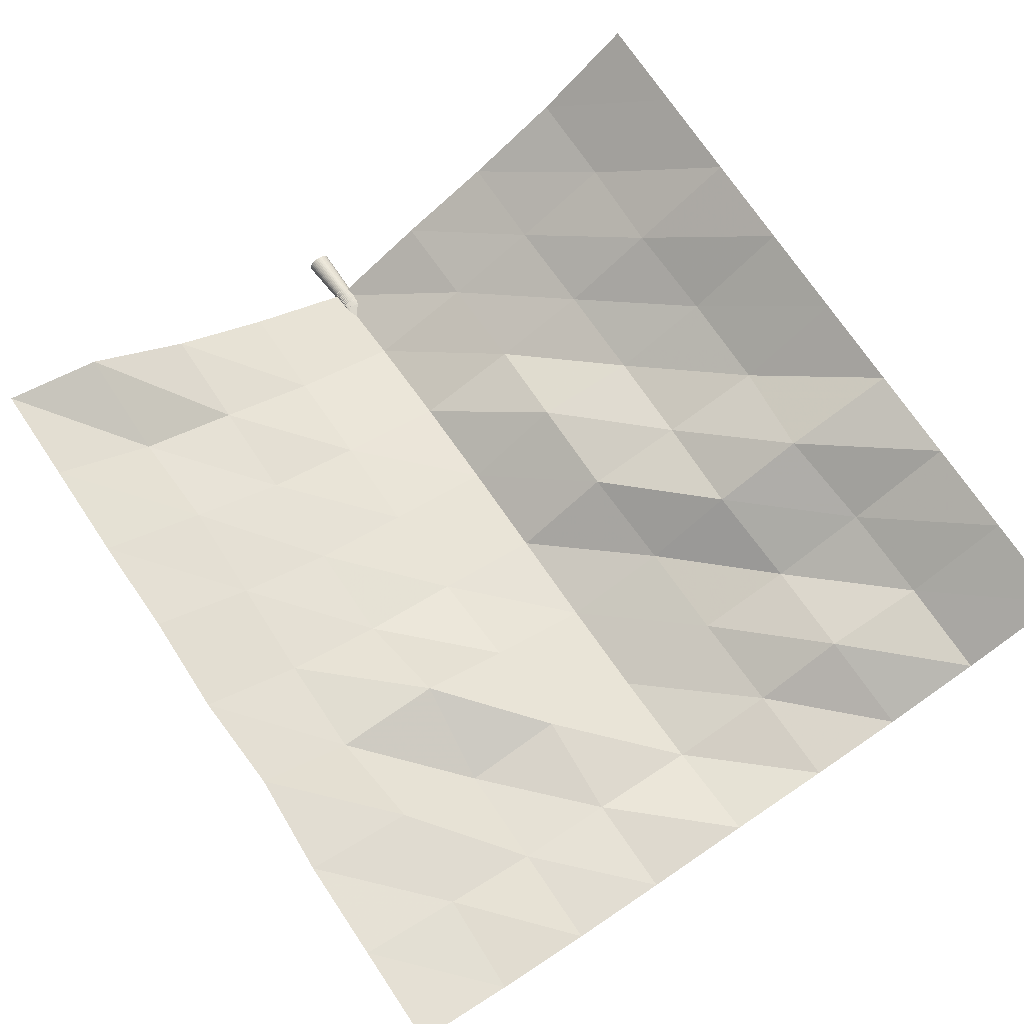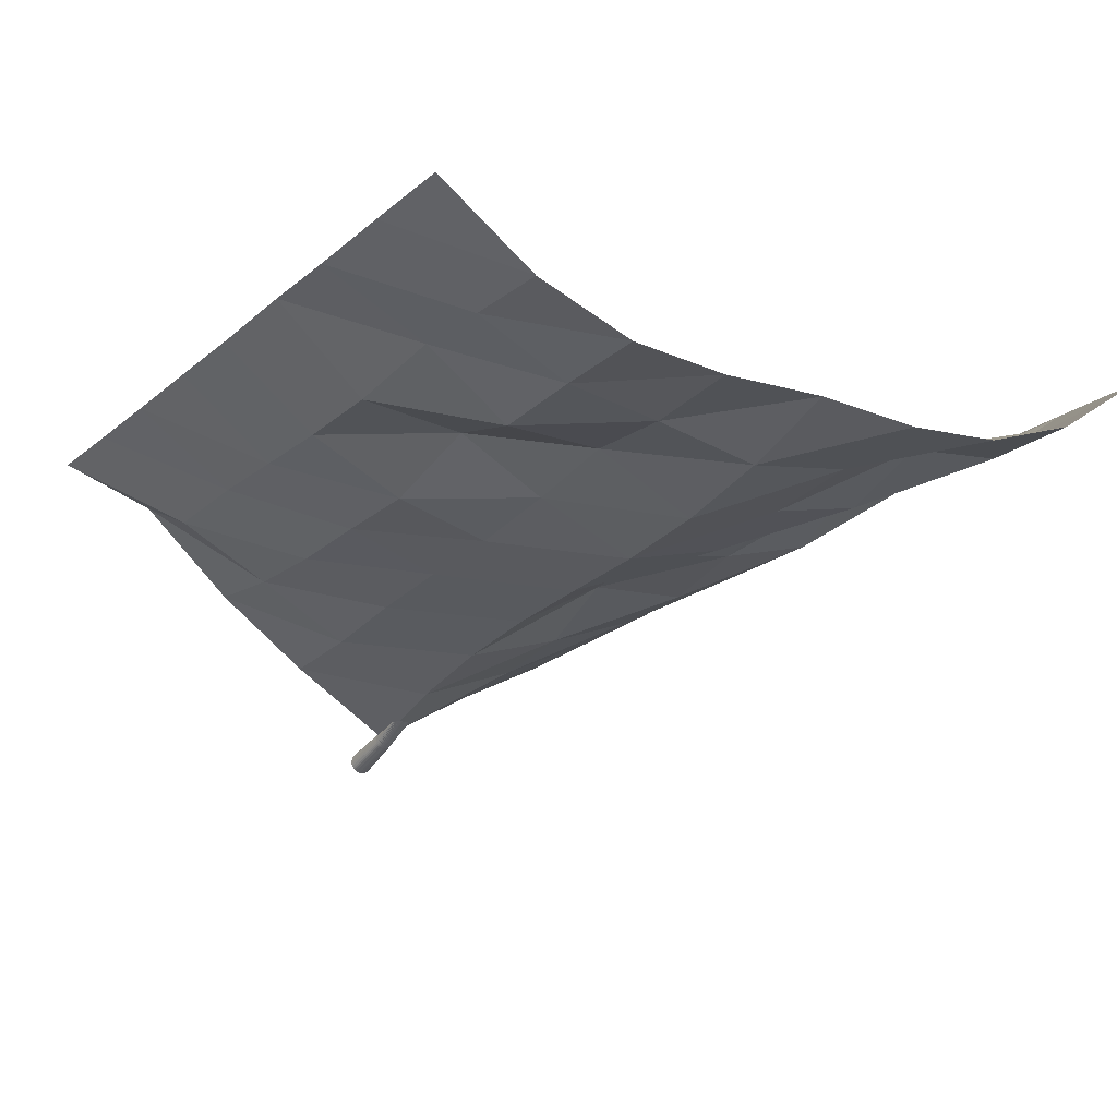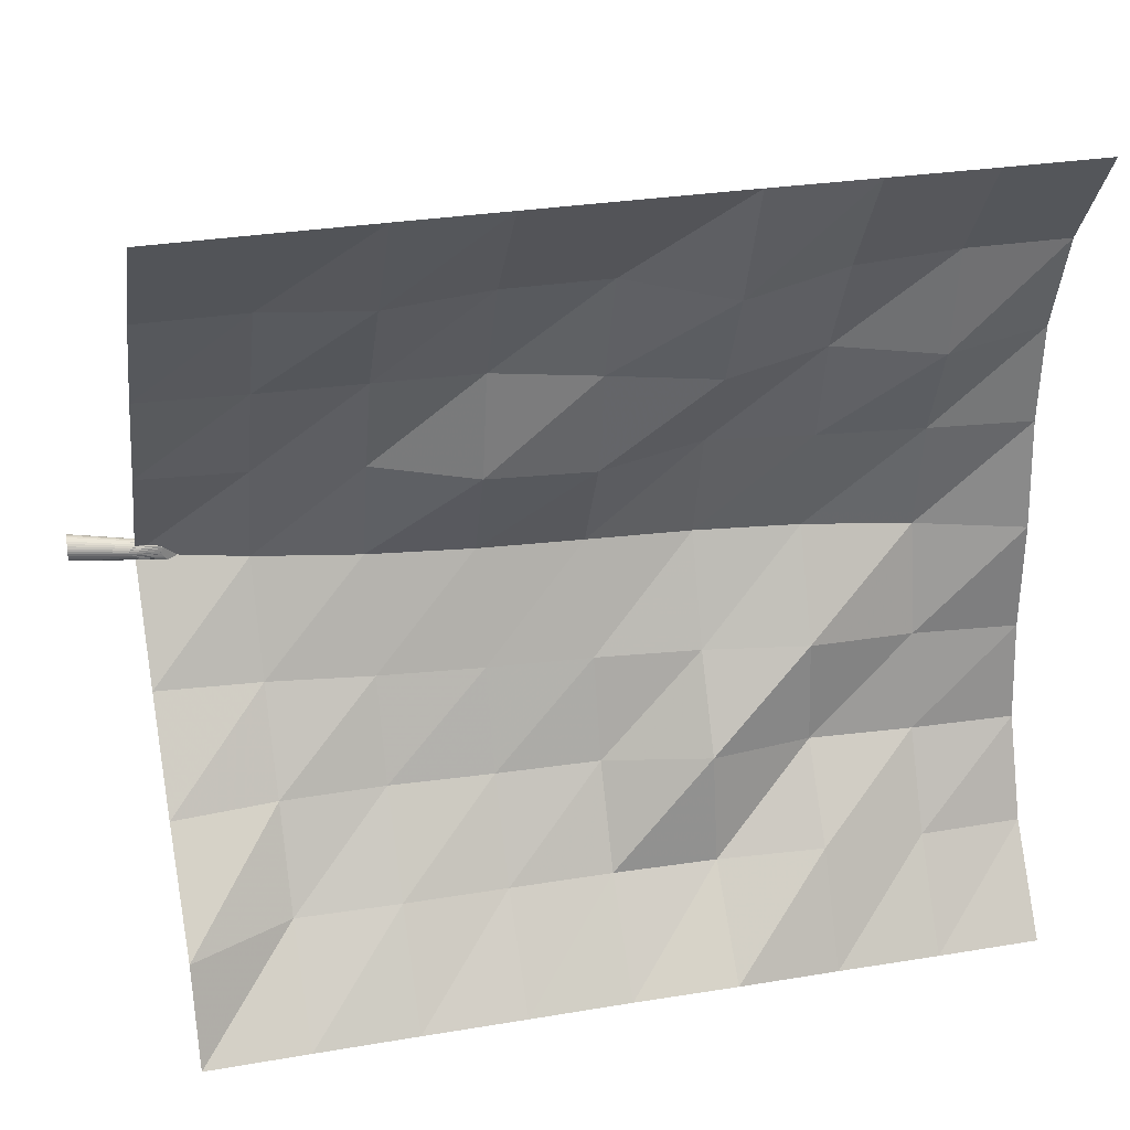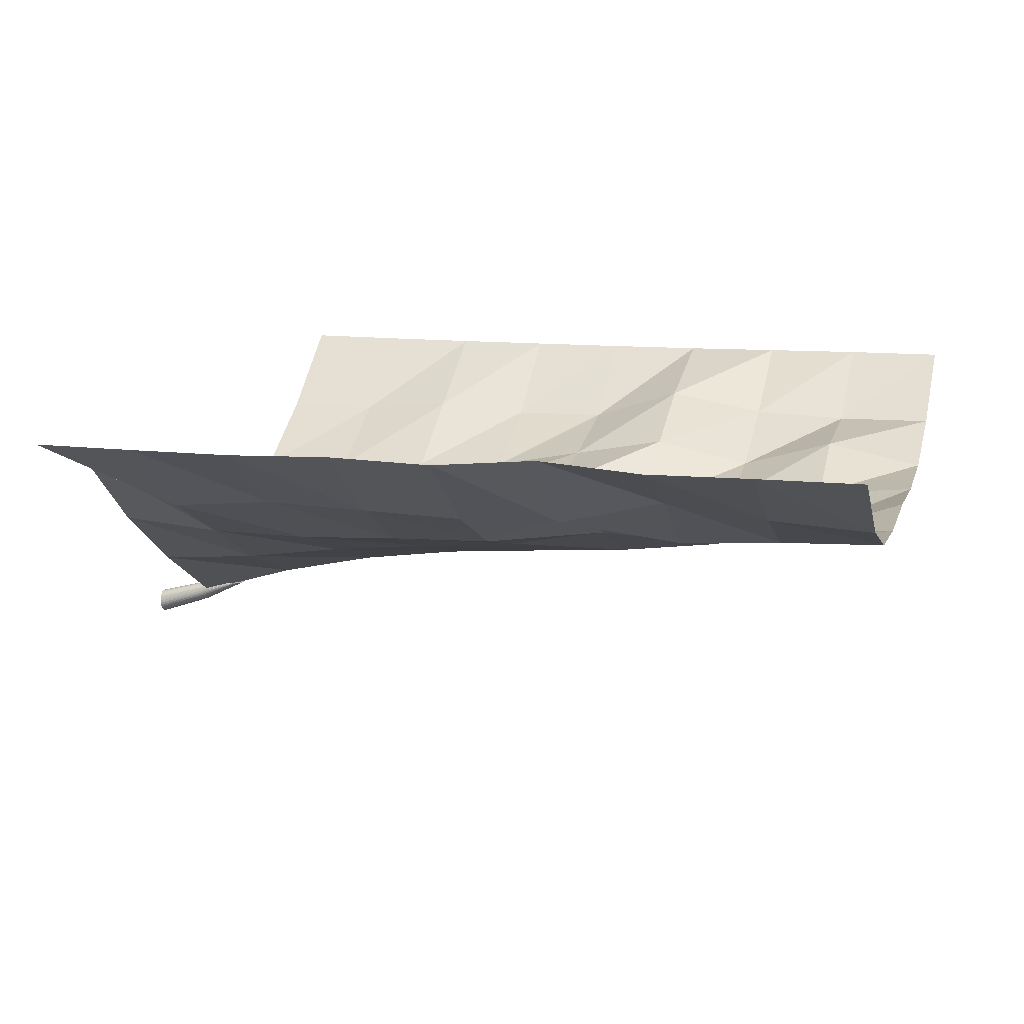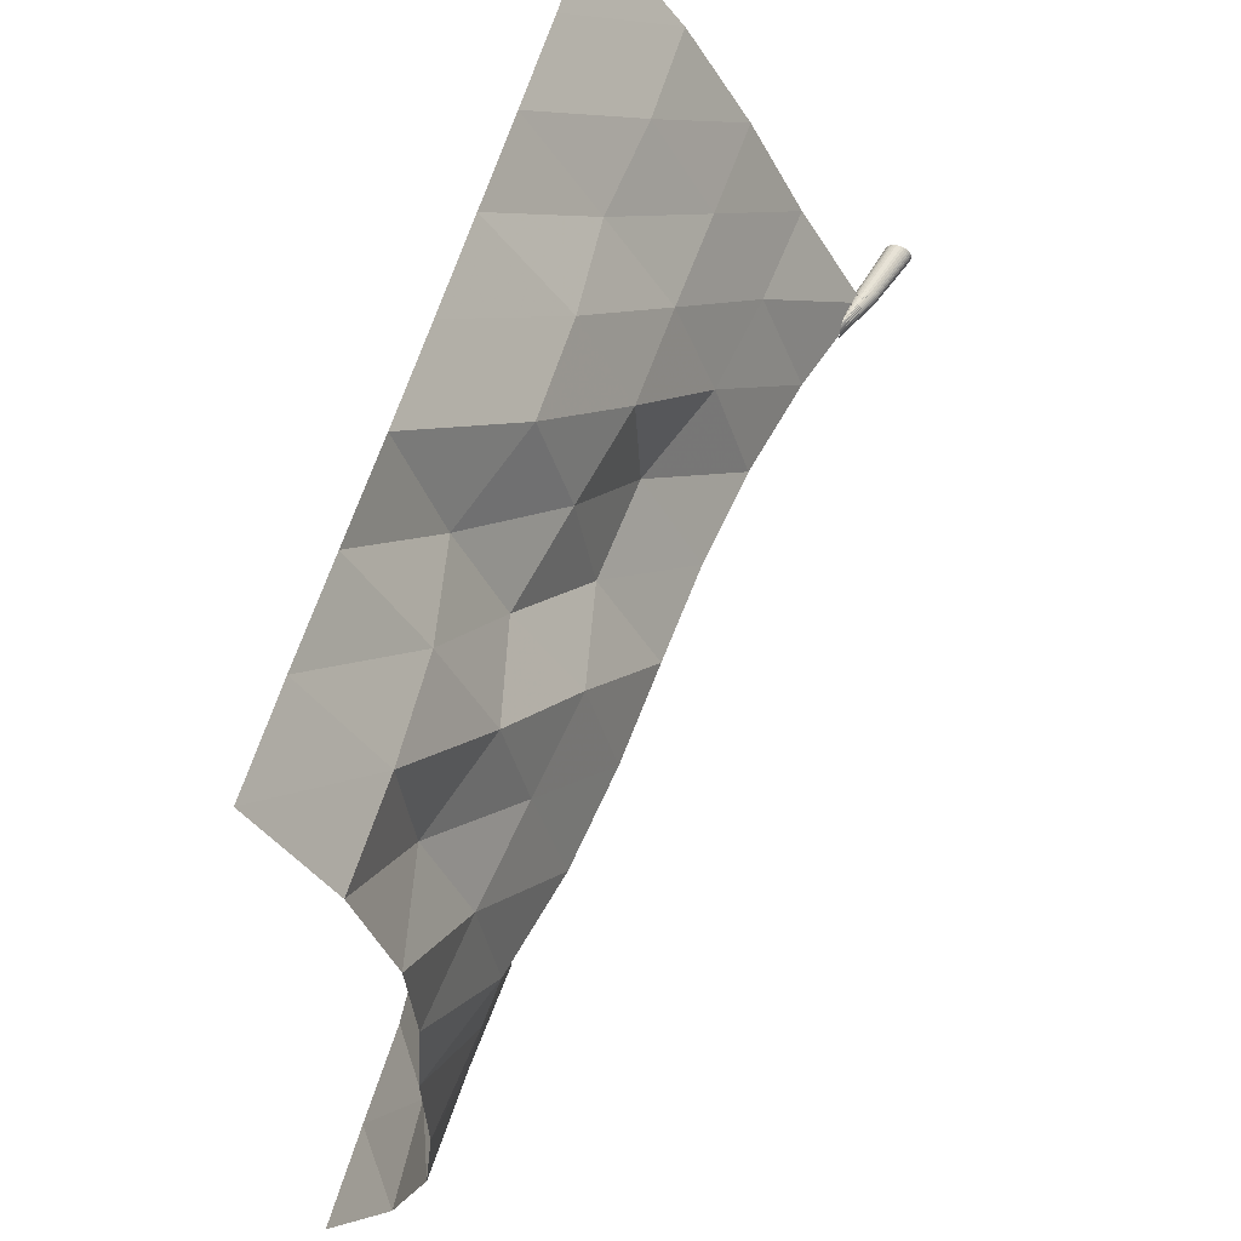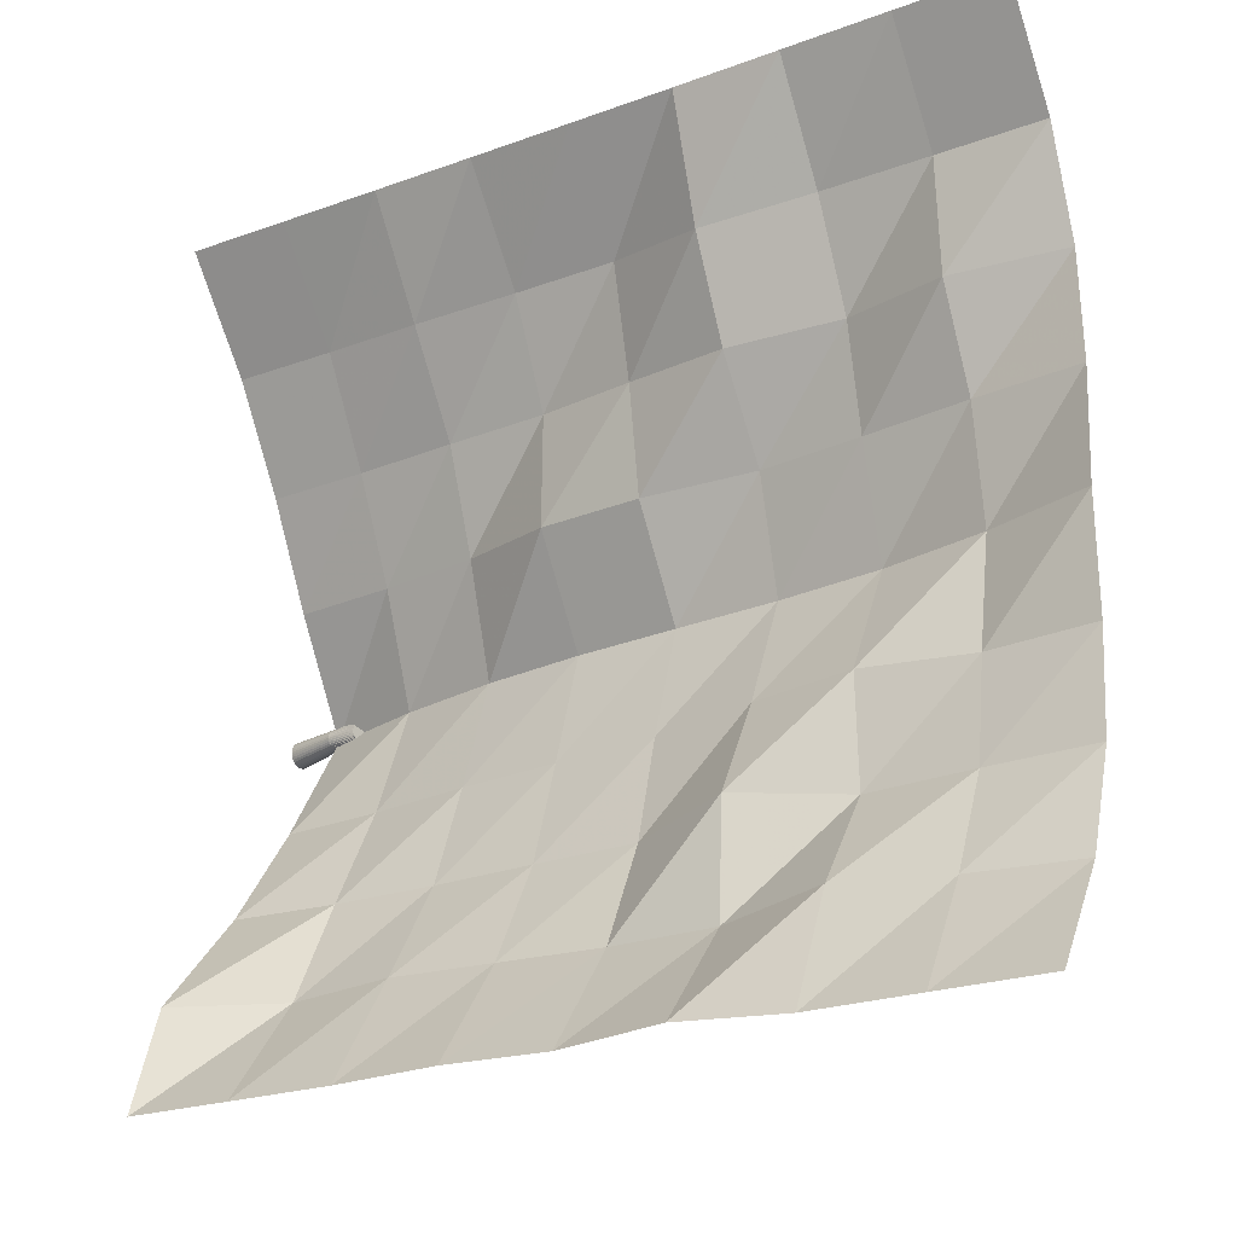
<metadata>
{"format":"obj","ext":"obj","renderer":"f3d","projection":"perspective","resolution":1024,"background":"white","views":[{"elev":74.0,"azim":56.0,"up":"+Z"},{"elev":-17.3,"azim":57.2,"up":"+Z"},{"elev":29.6,"azim":-14.4,"up":"+Y"},{"elev":13.8,"azim":15.4,"up":"+Z"},{"elev":58.5,"azim":105.4,"up":"+Y"},{"elev":-22.7,"azim":31.4,"up":"+Y"}]}
</metadata>
<code>
g leaf_Plane
v 2.145 0.9873 0.667
v 0.1454 0.9873 0.6432
v 2.145 -0.983 0.6981
v 0.1454 -0.983 0.6749
v 2.145 -0.7438 0.5303
v 2.145 -0.5046 0.4404
v 2.145 -0.2654 0.4179
v 2.145 0.000784 0.4246
v 2.145 0.2643 0.4068
v 2.145 0.5052 0.4227
v 2.145 0.7463 0.5055
v 1.895 0.9873 0.6641
v 1.645 0.9873 0.6593
v 1.395 0.9873 0.6542
v 1.145 0.9873 0.6506
v 0.8954 0.9873 0.6479
v 0.6454 0.9873 0.6455
v 0.3954 0.9873 0.6438
v 0.1454 0.7463 0.4553
v 0.1454 0.5053 0.3117
v 0.1454 0.2643 0.1903
v 0.1454 0.000784 0.03884
v 0.1454 -0.2654 0.2052
v 0.1454 -0.5046 0.3776
v 0.1454 -0.7438 0.594
v 0.3954 -0.983 0.6755
v 0.6454 -0.983 0.6771
v 0.8954 -0.9782 0.6856
v 1.145 -0.983 0.6822
v 1.395 -0.969 0.7042
v 1.645 -0.983 0.6906
v 1.895 -0.983 0.6953
v 1.895 0.7463 0.5006
v 1.646 0.7374 0.5102
v 1.392 0.7059 0.56
v 1.145 0.7462 0.4724
v 0.8954 0.7463 0.4673
v 0.6449 0.7334 0.484
v 0.3954 0.7463 0.4583
v 1.892 0.4891 0.4751
v 1.645 0.5032 0.3989
v 1.393 0.4792 0.456
v 1.141 0.4937 0.4044
v 0.8954 0.5053 0.353
v 0.6454 0.505 0.3398
v 0.3952 0.5031 0.3253
v 1.895 0.2642 0.3801
v 1.644 0.2627 0.3474
v 1.395 0.2643 0.3137
v 1.139 0.2441 0.3639
v 0.886 0.2468 0.3426
v 0.6454 0.2643 0.2517
v 0.3954 0.2643 0.2137
v 1.895 0.000784 0.3397
v 1.645 0.000784 0.2808
v 1.395 0.000784 0.2475
v 1.145 0.000784 0.2279
v 0.8954 0.000784 0.207
v 0.6454 0.000784 0.1714
v 0.3954 0.000784 0.1158
v 1.895 -0.2654 0.3917
v 1.638 -0.2515 0.4084
v 1.391 -0.2533 0.3591
v 1.145 -0.2636 0.3142
v 0.8954 -0.2654 0.2919
v 0.6454 -0.2654 0.2646
v 0.3954 -0.2654 0.2272
v 1.895 -0.5046 0.4295
v 1.645 -0.5046 0.4111
v 1.388 -0.4748 0.4808
v 1.145 -0.5046 0.3811
v 0.8954 -0.5046 0.3719
v 0.6454 -0.5046 0.3585
v 0.3954 -0.5046 0.3588
v 1.895 -0.7353 0.5408
v 1.643 -0.717 0.5629
v 1.395 -0.7438 0.5058
v 1.145 -0.7438 0.4973
v 0.8952 -0.7382 0.5013
v 0.6452 -0.733 0.5056
v 0.3954 -0.7438 0.4839
f 33 34 41 40
f 34 35 42 41
f 35 36 43 42
f 36 37 44 43
f 37 38 45 44
f 38 39 46 45
f 40 41 48 47
f 41 42 49 48
f 42 43 50 49
f 43 44 51 50
f 44 45 52 51
f 45 46 53 52
f 47 48 55 54
f 48 49 56 55
f 49 50 57 56
f 50 51 58 57
f 51 52 59 58
f 52 53 60 59
f 54 55 62 61
f 55 56 63 62
f 56 57 64 63
f 57 58 65 64
f 58 59 66 65
f 59 60 67 66
f 61 62 69 68
f 62 63 70 69
f 63 64 71 70
f 64 65 72 71
f 65 66 73 72
f 66 67 74 73
f 68 69 76 75
f 69 70 77 76
f 70 71 78 77
f 71 72 79 78
f 72 73 80 79
f 73 74 81 80
f 1 12 33 11
f 12 13 34 33
f 13 14 35 34
f 14 15 36 35
f 15 16 37 36
f 16 17 38 37
f 17 18 39 38
f 18 2 19 39
f 39 19 20 46
f 46 20 21 53
f 53 21 22 60
f 60 22 23 67
f 67 23 24 74
f 74 24 25 81
f 81 25 4 26
f 80 81 26 27
f 79 80 27 28
f 78 79 28 29
f 77 78 29 30
f 76 77 30 31
f 75 76 31 32
f 5 75 32 3
f 6 68 75 5
f 7 61 68 6
f 8 54 61 7
f 9 47 54 8
f 10 40 47 9
f 11 33 40 10
g petiolule_Cylinder
v 0.1348 -0.01325 0.03444
v 0.000774 -0.01937 -0.006945
v 0.1337 -0.01279 0.03906
v 0.000222 -0.01878 -0.001019
v 0.1326 -0.0114 0.04351
v -0.000308 -0.01705 0.00468
v 0.1315 -0.009143 0.0476
v -0.000797 -0.01423 0.009932
v 0.1307 -0.00611 0.05119
v -0.001226 -0.01043 0.01454
v 0.1299 -0.002414 0.05413
v -0.001577 -0.005812 0.01831
v 0.1294 0.001804 0.05632
v -0.001839 -0.000537 0.02112
v 0.1291 0.006379 0.05767
v -0.001999 0.005186 0.02285
v 0.129 0.01114 0.05813
v -0.002054 0.01114 0.02343
v 0.1291 0.0159 0.05767
v -0.001999 0.01709 0.02285
v 0.1294 0.02047 0.05632
v -0.001839 0.02281 0.02112
v 0.1299 0.02469 0.05413
v -0.001577 0.02809 0.01831
v 0.1307 0.02839 0.05119
v -0.001226 0.03271 0.01454
v 0.1315 0.03142 0.0476
v -0.000797 0.03651 0.009932
v 0.1326 0.03367 0.04351
v -0.000308 0.03933 0.00468
v 0.1337 0.03506 0.03906
v 0.000222 0.04106 -0.001019
v 0.1348 0.03553 0.03444
v 0.000774 0.04165 -0.006945
v 0.1359 0.03506 0.02982
v 0.001326 0.04106 -0.01287
v 0.137 0.03367 0.02538
v 0.001856 0.03933 -0.01857
v 0.138 0.03142 0.02129
v 0.002345 0.03651 -0.02382
v 0.1389 0.02839 0.0177
v 0.002773 0.03271 -0.02843
v 0.1397 0.02469 0.01475
v 0.003125 0.02809 -0.0322
v 0.1402 0.02047 0.01256
v 0.003386 0.02281 -0.03501
v 0.1405 0.0159 0.01121
v 0.003547 0.01709 -0.03674
v 0.1406 0.01114 0.01076
v 0.003602 0.01114 -0.03732
v 0.1405 0.006379 0.01121
v 0.003547 0.005186 -0.03674
v 0.1402 0.001804 0.01256
v 0.003386 -0.000537 -0.03501
v 0.1397 -0.002414 0.01475
v 0.003125 -0.005812 -0.0322
v 0.1389 -0.00611 0.0177
v 0.002773 -0.01043 -0.02843
v 0.138 -0.009143 0.02129
v 0.002345 -0.01423 -0.02382
v 0.137 -0.0114 0.02538
v 0.001856 -0.01705 -0.01857
v 0.1359 -0.01279 0.02982
v 0.001326 -0.01878 -0.01287
v 0.2289 -0.01325 0.06706
v 0.2241 -0.01279 0.06698
v 0.2196 -0.0114 0.06691
v 0.2154 -0.009143 0.06684
v 0.2117 -0.00611 0.06678
v 0.2086 -0.002414 0.06674
v 0.2064 0.001804 0.0667
v 0.205 0.006379 0.06668
v 0.2045 0.01114 0.06667
v 0.205 0.0159 0.06668
v 0.2064 0.02047 0.0667
v 0.2086 0.02469 0.06674
v 0.2117 0.02839 0.06678
v 0.2154 0.03142 0.06684
v 0.2196 0.03367 0.06691
v 0.2241 0.03506 0.06698
v 0.2289 0.03553 0.06706
v 0.2336 0.03506 0.06714
v 0.2382 0.03367 0.06721
v 0.2424 0.03142 0.06728
v 0.2461 0.02839 0.06734
v 0.2491 0.02469 0.06738
v 0.2514 0.02047 0.06742
v 0.2528 0.0159 0.06744
v 0.2532 0.01114 0.06745
v 0.2528 0.006379 0.06744
v 0.2514 0.001804 0.06742
v 0.2491 -0.002414 0.06738
v 0.2461 -0.00611 0.06734
v 0.2424 -0.009143 0.06728
v 0.2382 -0.0114 0.06721
v 0.2336 -0.01279 0.06714
f 82 84 85 83
f 84 86 87 85
f 86 88 89 87
f 88 90 91 89
f 90 92 93 91
f 92 94 95 93
f 94 96 97 95
f 96 98 99 97
f 98 100 101 99
f 100 102 103 101
f 102 104 105 103
f 104 106 107 105
f 106 108 109 107
f 108 110 111 109
f 110 112 113 111
f 112 114 115 113
f 114 116 117 115
f 116 118 119 117
f 118 120 121 119
f 120 122 123 121
f 122 124 125 123
f 124 126 127 125
f 126 128 129 127
f 128 130 131 129
f 130 132 133 131
f 132 134 135 133
f 134 136 137 135
f 136 138 139 137
f 138 140 141 139
f 140 142 143 141
f 85 87 89 91 93 95 97 99 101 103 105 107 109 111 113 115 117 119 121 123 125 127 129 131 133 135 137 139 141 143 145 83
f 142 144 145 143
f 144 82 83 145
f 98 154 155 100
f 146 177 176 175 174 173 172 171 170 169 168 167 166 165 164 163 162 161 160 159 158 157 156 155 154 153 152 151 150 149 148 147
f 116 163 164 118
f 134 172 173 136
f 90 150 151 92
f 108 159 160 110
f 126 168 169 128
f 82 146 147 84
f 144 177 146 82
f 100 155 156 102
f 118 164 165 120
f 136 173 174 138
f 92 151 152 94
f 110 160 161 112
f 128 169 170 130
f 84 147 148 86
f 102 156 157 104
f 120 165 166 122
f 138 174 175 140
f 94 152 153 96
f 112 161 162 114
f 130 170 171 132
f 86 148 149 88
f 104 157 158 106
f 122 166 167 124
f 140 175 176 142
f 96 153 154 98
f 114 162 163 116
f 132 171 172 134
f 88 149 150 90
f 106 158 159 108
f 124 167 168 126
f 142 176 177 144

</code>
